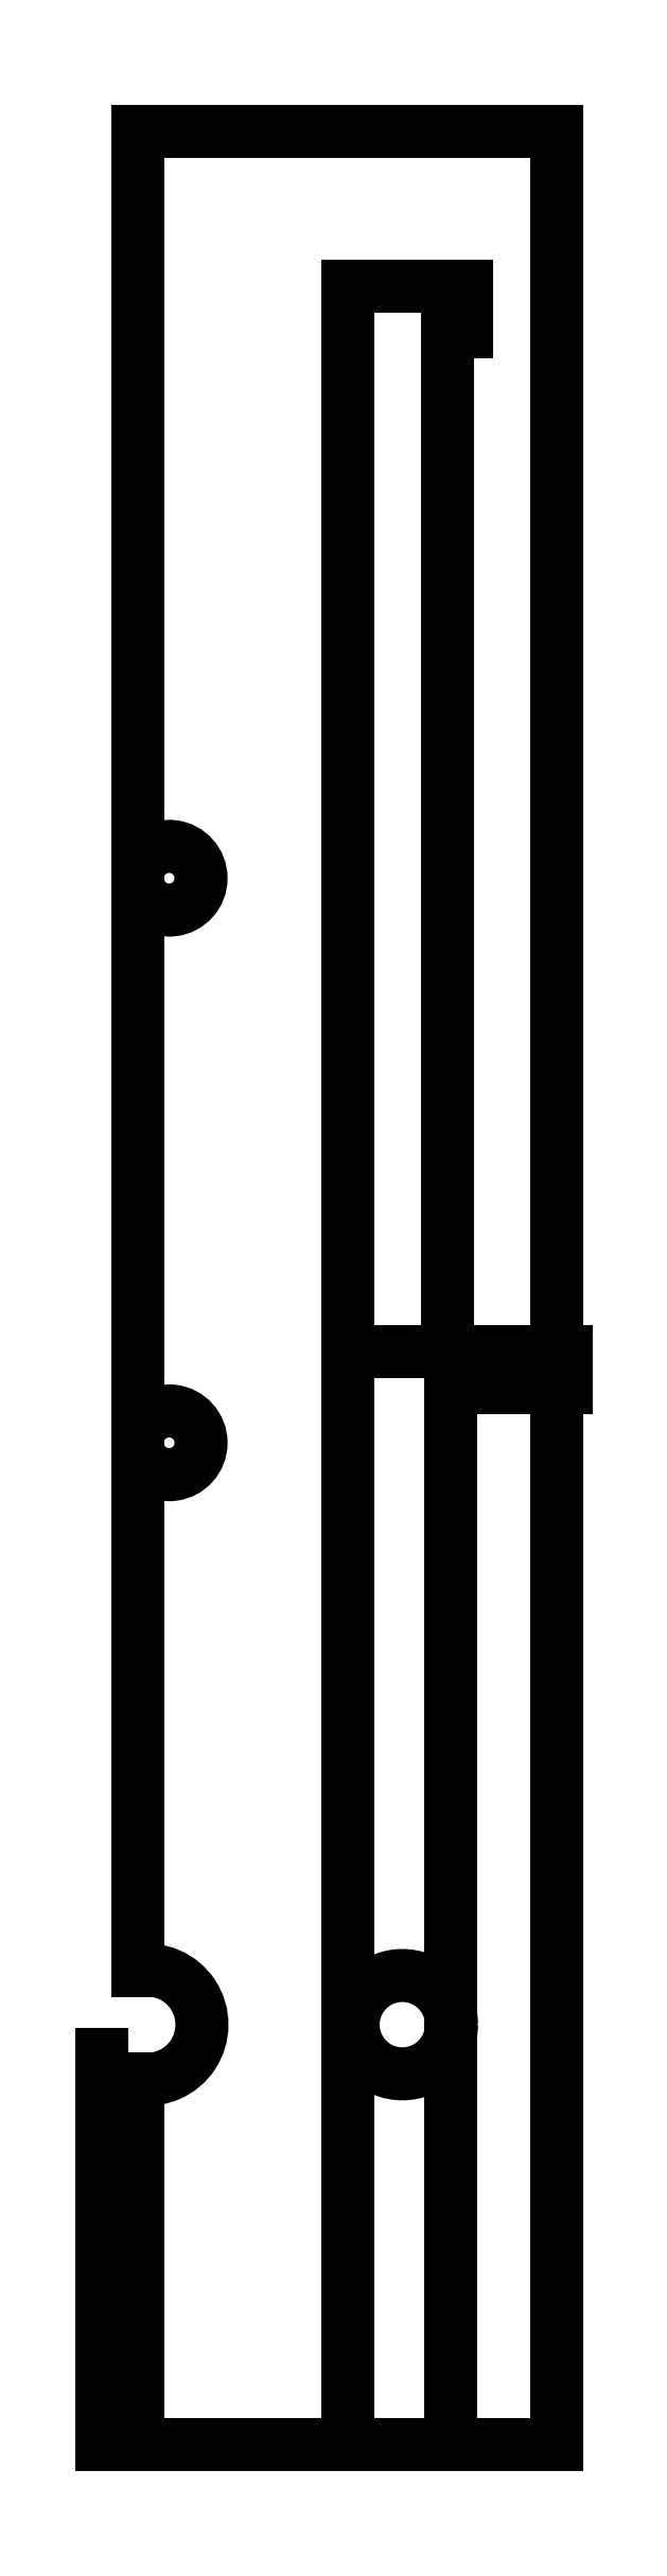
<metadata>
{"format":"dxf","ext":"dxf","renderer":"ezdxf+matplotlib","layout":"modelspace","background":"white","min_lineweight":24,"dpi":150}
</metadata>
<code>
0
SECTION
2
ENTITIES
0
LINE
8
0
10
9
20
-15.5
30
0
11
32
21
-15.5
31
0
0
LINE
8
0
10
32
20
-15.5
30
0
11
32
21
111.5
31
0
0
LINE
8
0
10
32
20
111.5
30
0
11
9
21
111.5
31
0
0
LINE
8
0
10
32.5
20
44.5
30
0
11
32.5
21
42.5
31
0
0
LINE
8
0
10
26
20
100.2
30
0
11
26
21
44.5
31
0
0
LINE
8
0
10
26.16
20
42.2
30
0
11
26.16
21
-15.5
31
0
0
LINE
8
0
10
27
20
103
30
0
11
27
21
100.5
31
0
0
LINE
8
0
10
20.5
20
103
30
0
11
27
21
103
31
0
0
ARC
8
0
10
26.3
20
100.2
30
0
40
0.3
210
0
220
-0
230
1
50
90
51
180
0
LINE
8
0
10
7
20
5.892
30
0
11
7
21
-15.5
31
0
0
LINE
8
0
10
32.5
20
42.5
30
0
11
26.46
21
42.5
31
0
0
LINE
8
0
10
20.5
20
44.5
30
0
11
32.5
21
44.5
31
0
0
LINE
8
0
10
27
20
100.5
30
0
11
26.3
21
100.5
31
0
0
LINE
8
0
10
20.5
20
-15.5
30
0
11
20.5
21
44.5
31
0
0
ARC
8
0
10
26.46
20
42.2
30
0
40
0.3
210
0
220
-0
230
1
50
90
51
180
0
LINE
8
0
10
32
20
-15.5
30
0
11
32
21
111.5
31
0
0
LINE
8
0
10
20.5
20
44.5
30
0
11
20.5
21
103
31
0
0
ARC
8
0
10
10.7
20
39.5
30
0
40
1.75
210
0
220
0
230
1
50
-166.3
51
166.3
0
ARC
8
0
10
10.7
20
70.5
30
0
40
1.75
210
0
220
0
230
1
50
-166.3
51
166.3
0
CIRCLE
8
0
10
23.5
20
7.55
30
0
40
2.7
210
0
220
-0
230
1
0
LINE
8
0
10
9
20
4.592
30
0
11
9
21
-15.5
31
0
0
LINE
8
0
10
9
20
39.08
30
0
11
9
21
10.51
31
0
0
ARC
8
0
10
9.5
20
7.55
30
0
40
3
210
0
220
0
230
1
50
-99.59
51
99.59
0
LINE
8
0
10
9
20
111.5
30
0
11
9
21
70.92
31
0
0
LINE
8
0
10
9
20
70.08
30
0
11
9
21
39.92
31
0
0
ENDSEC
0
EOF

</code>
